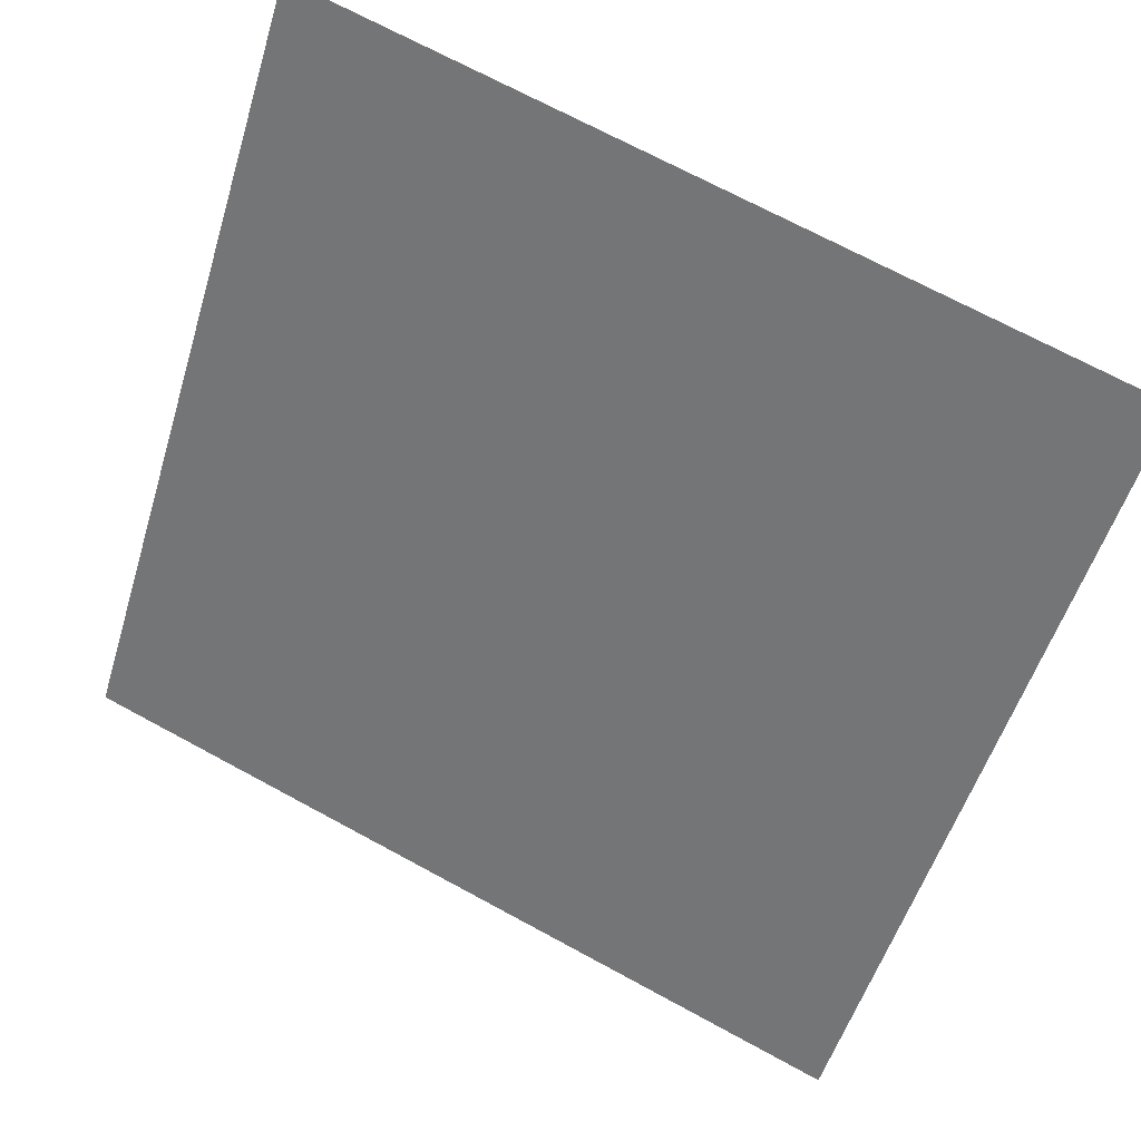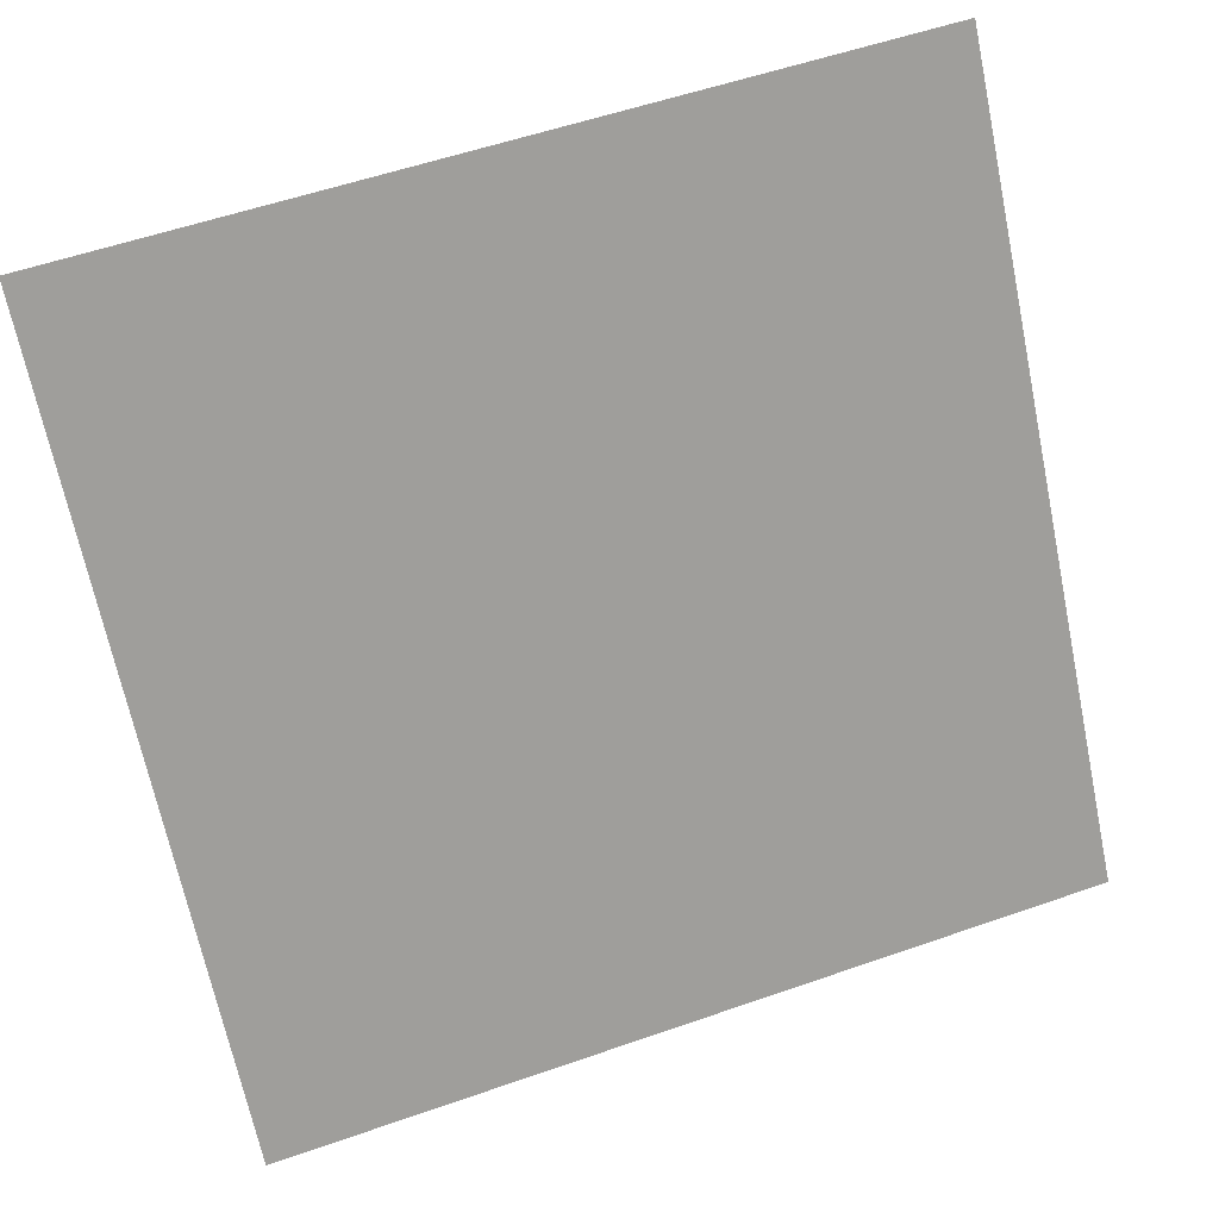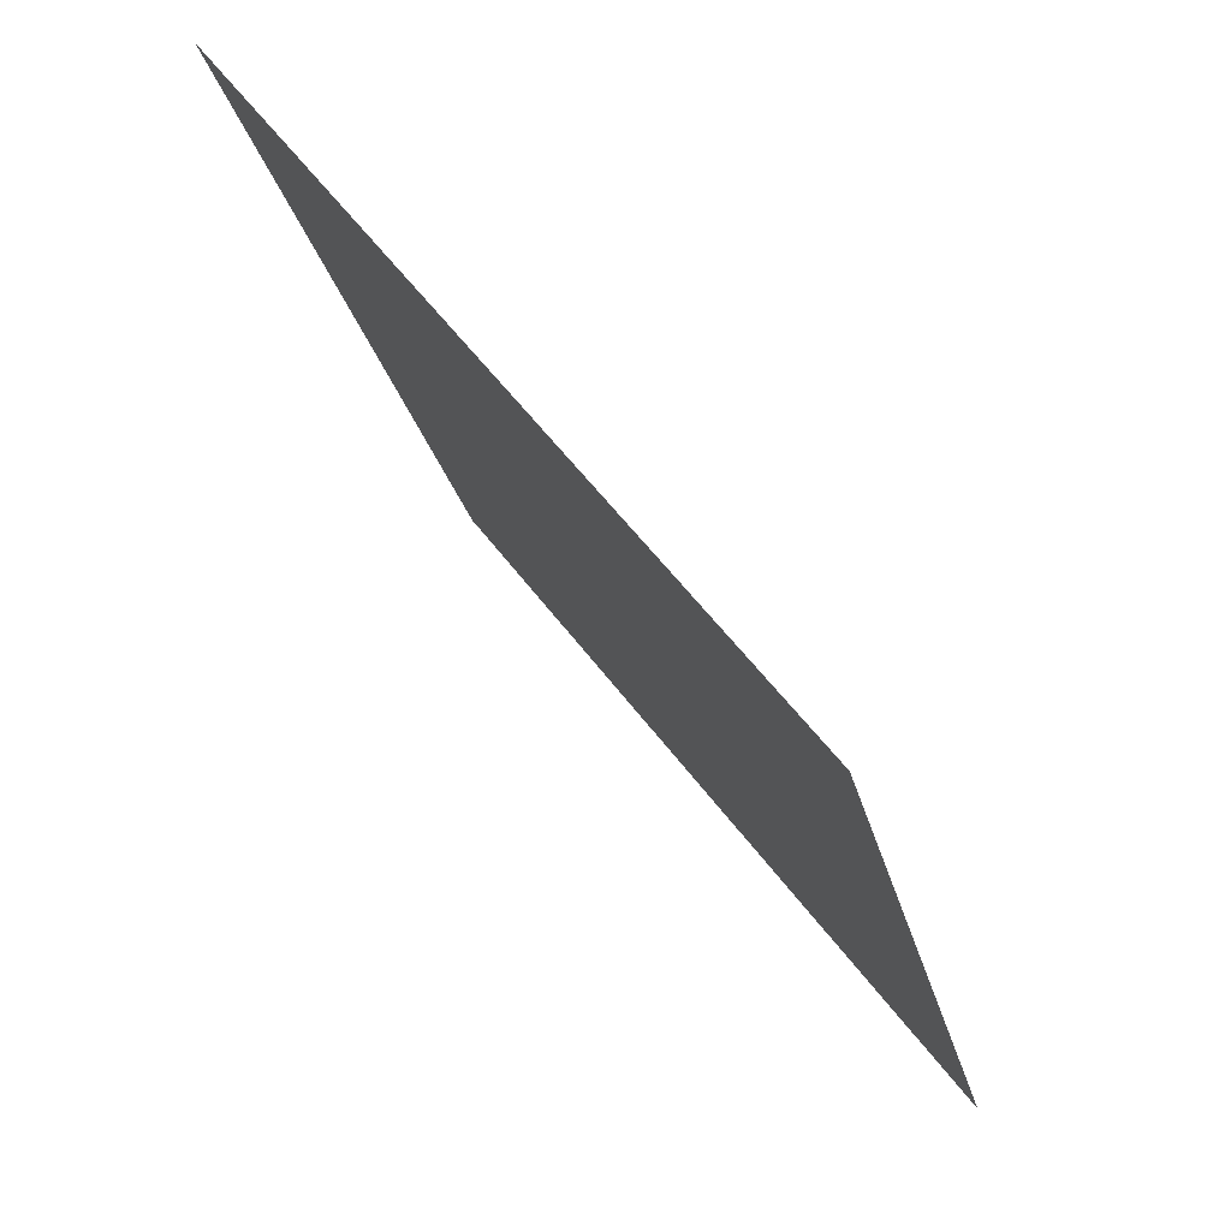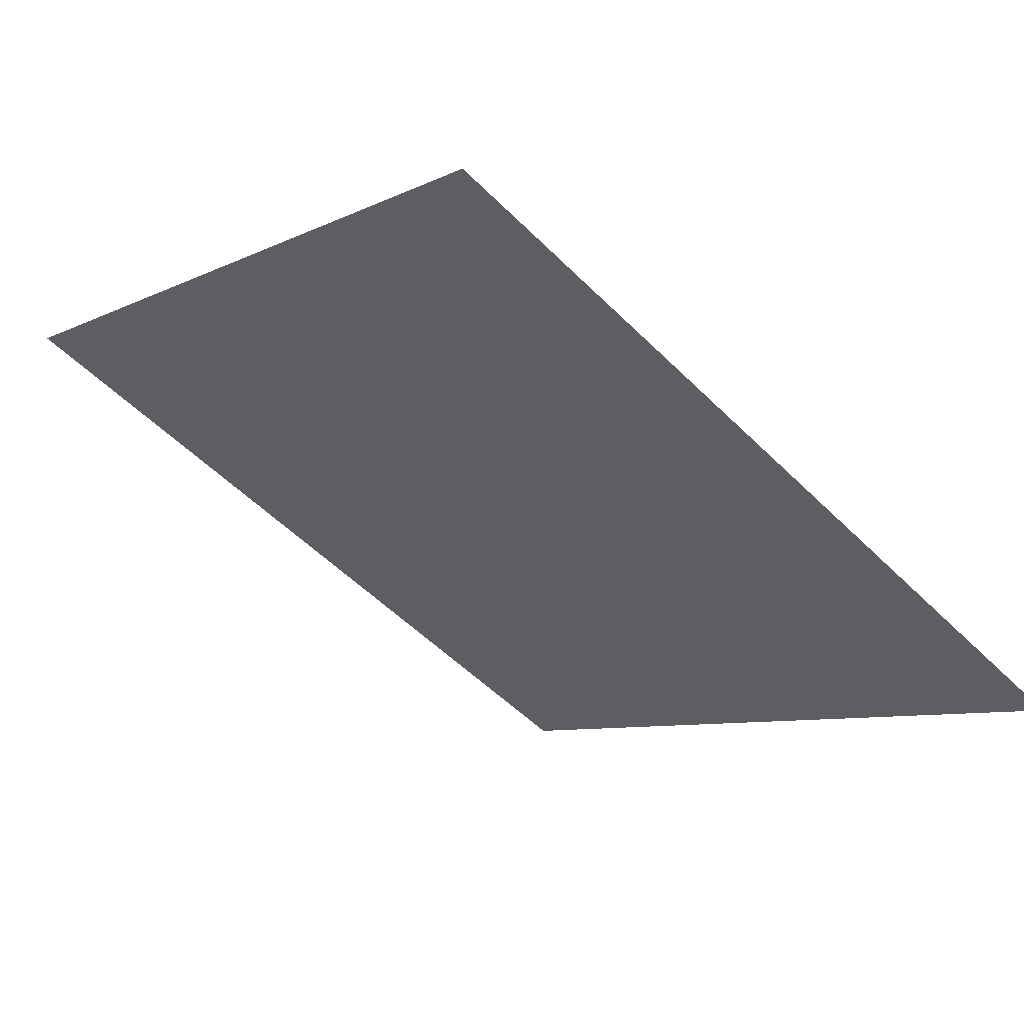
<metadata>
{"format":"obj","ext":"obj","renderer":"f3d","projection":"perspective","resolution":1024,"background":"white","views":[{"elev":70.0,"azim":27.0,"up":"+Z"},{"elev":57.2,"azim":-21.5,"up":"+Z"},{"elev":-25.2,"azim":-78.8,"up":"+Z"},{"elev":-55.3,"azim":134.0,"up":"+Y"}]}
</metadata>
<code>
v 0.1334 0.6333 0.3062
v 0.1268 0.6335 0.3062
v 0.1269 0.6374 0.3115
v 0.1335 0.6373 0.3114
f 4 3 2 1

</code>
